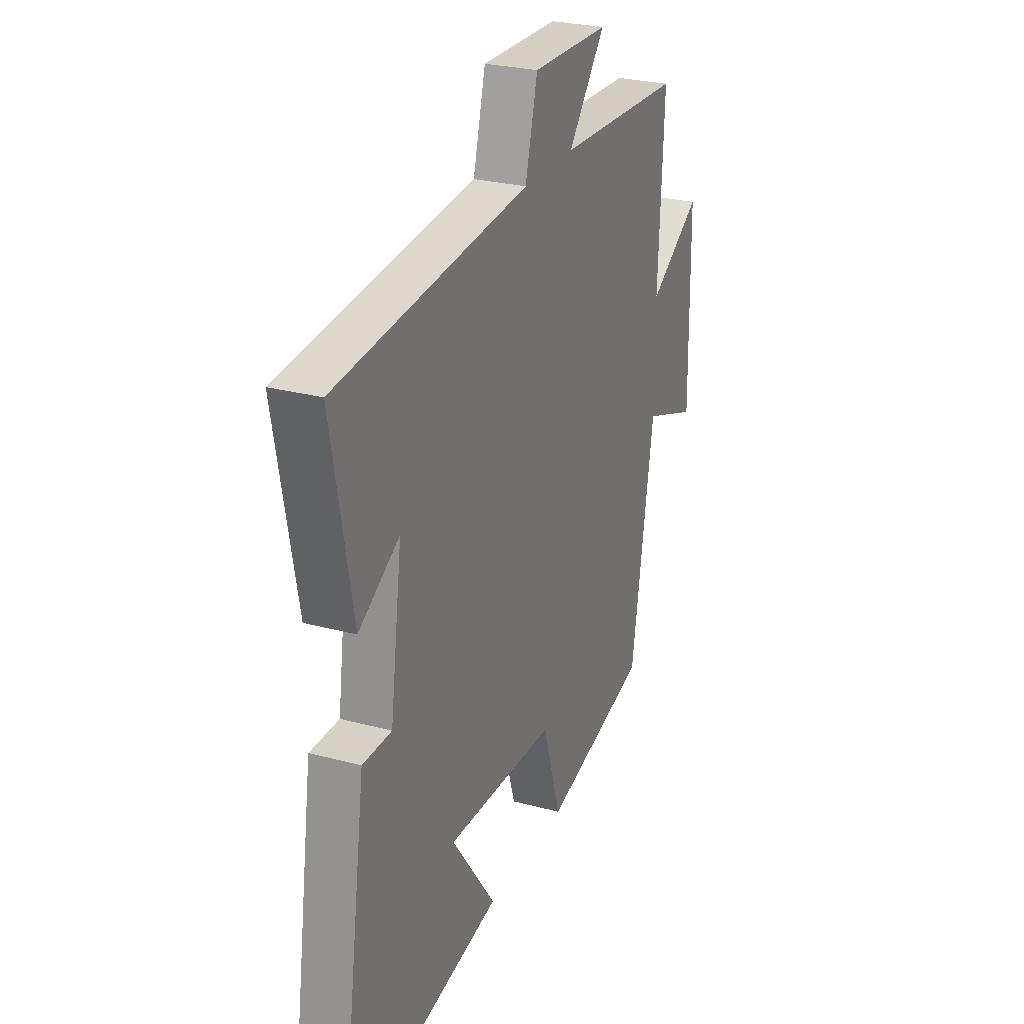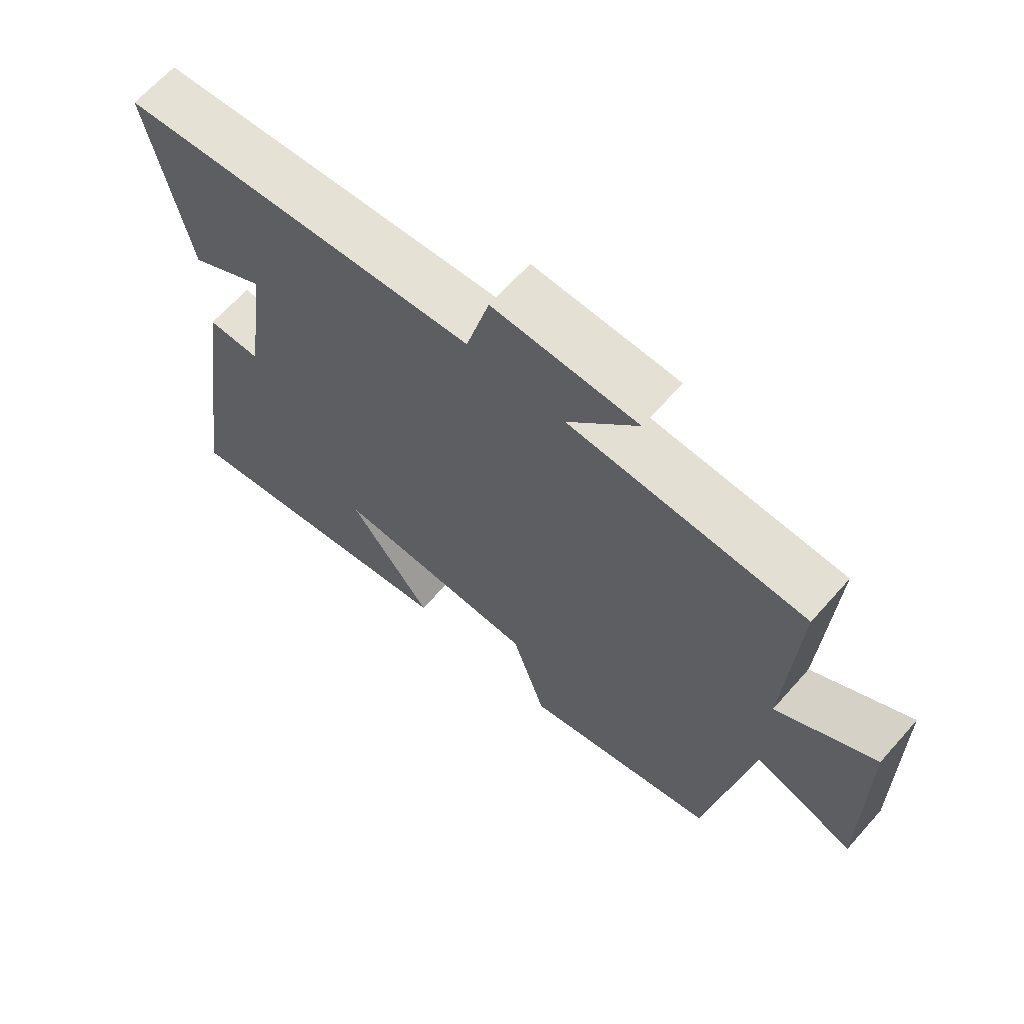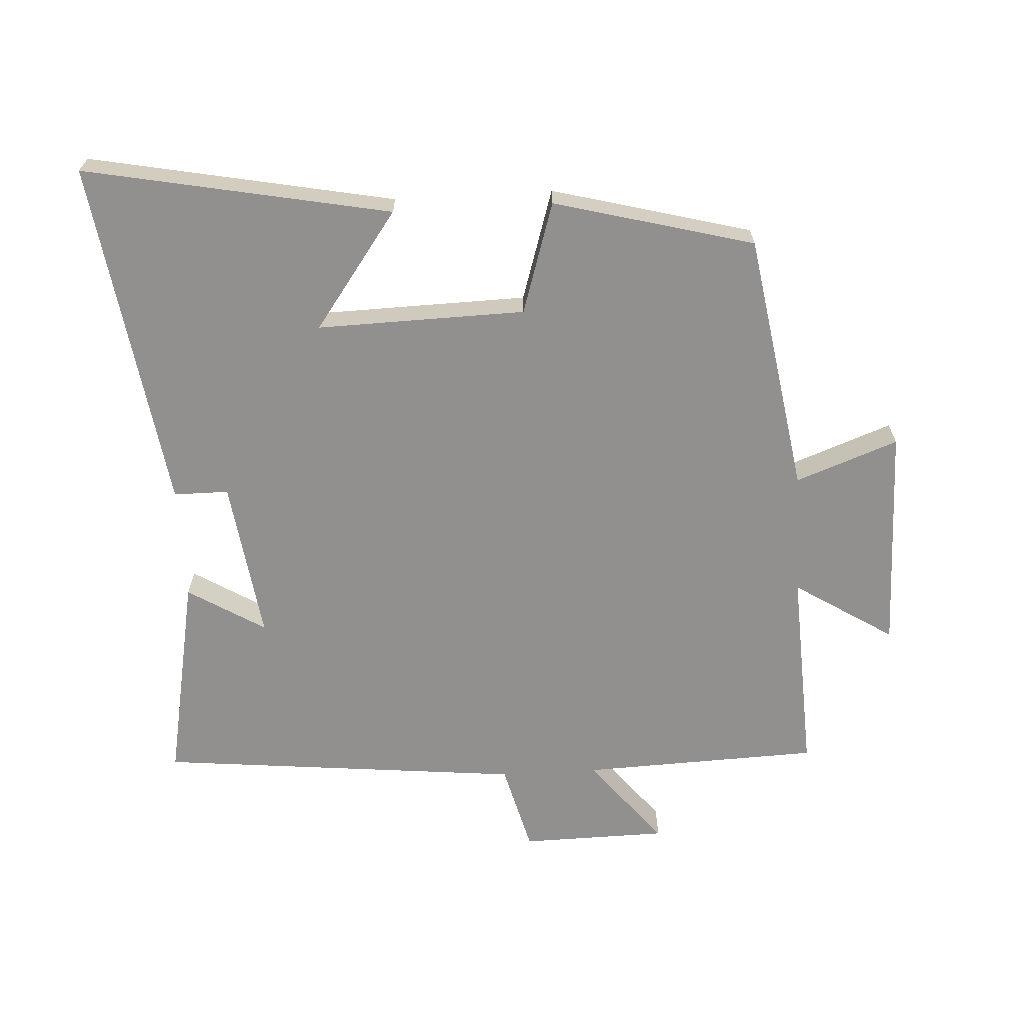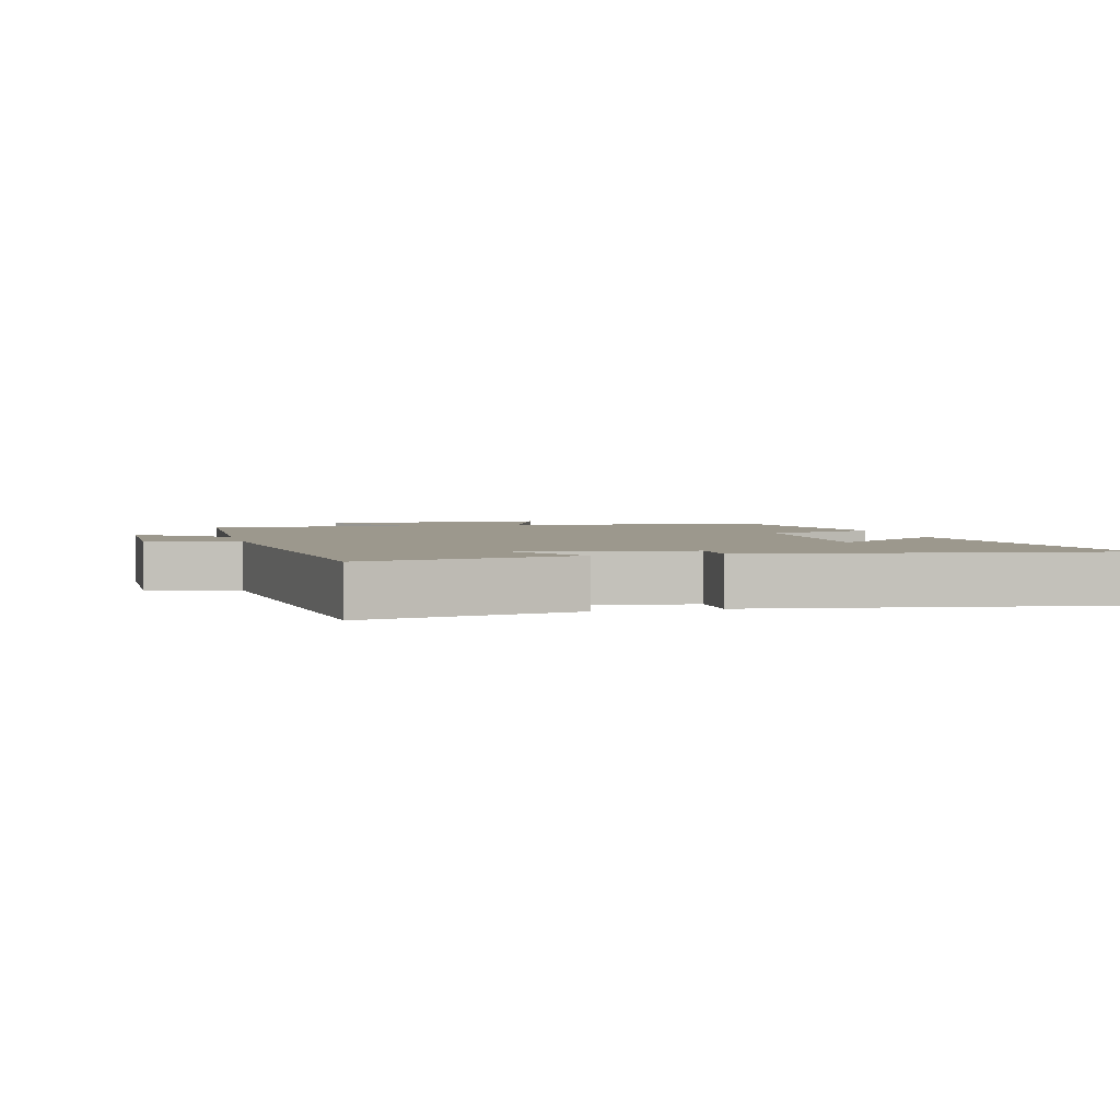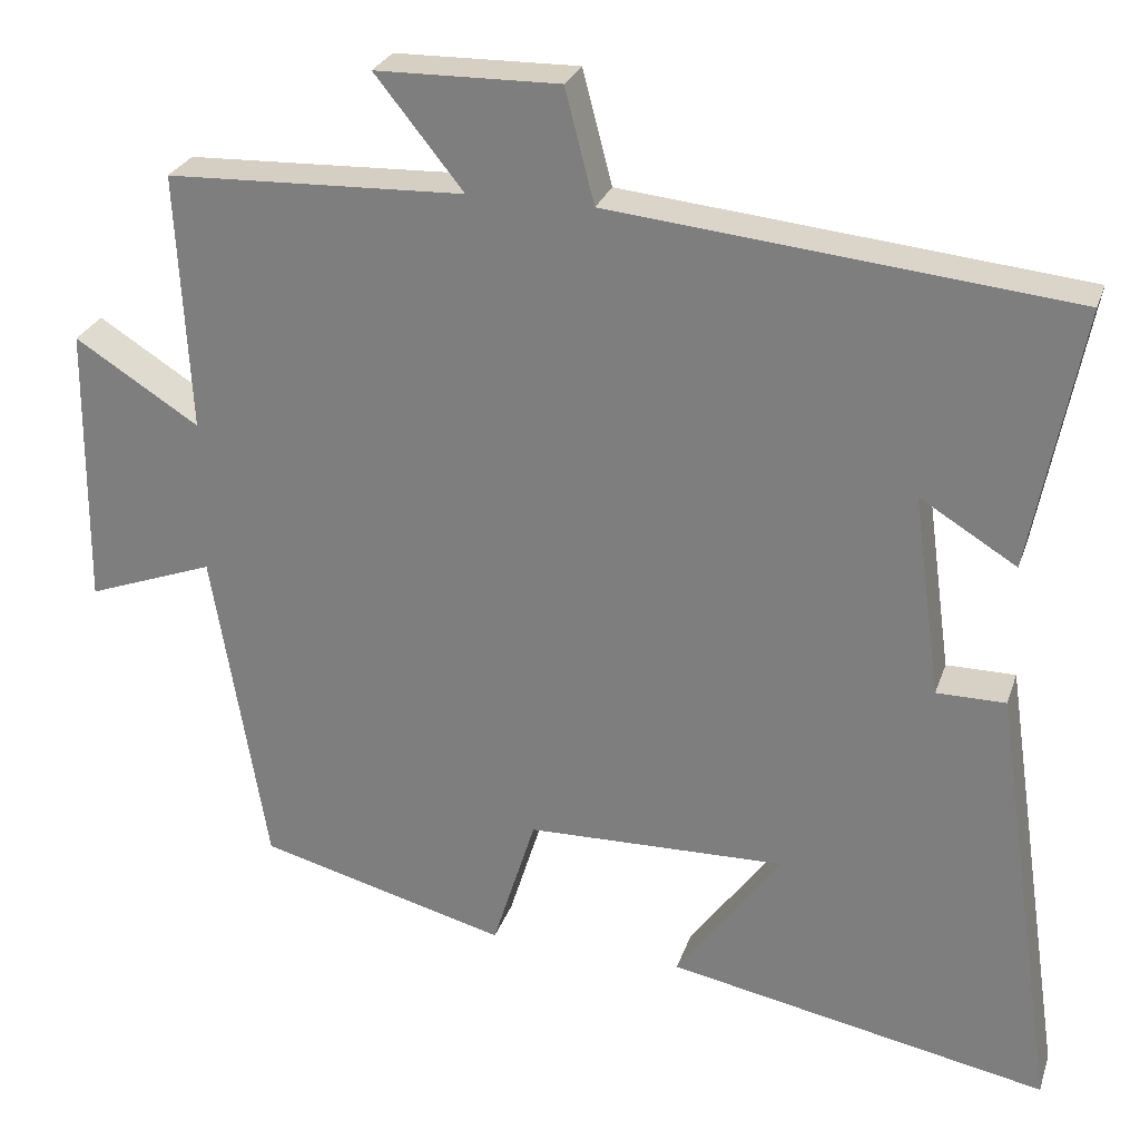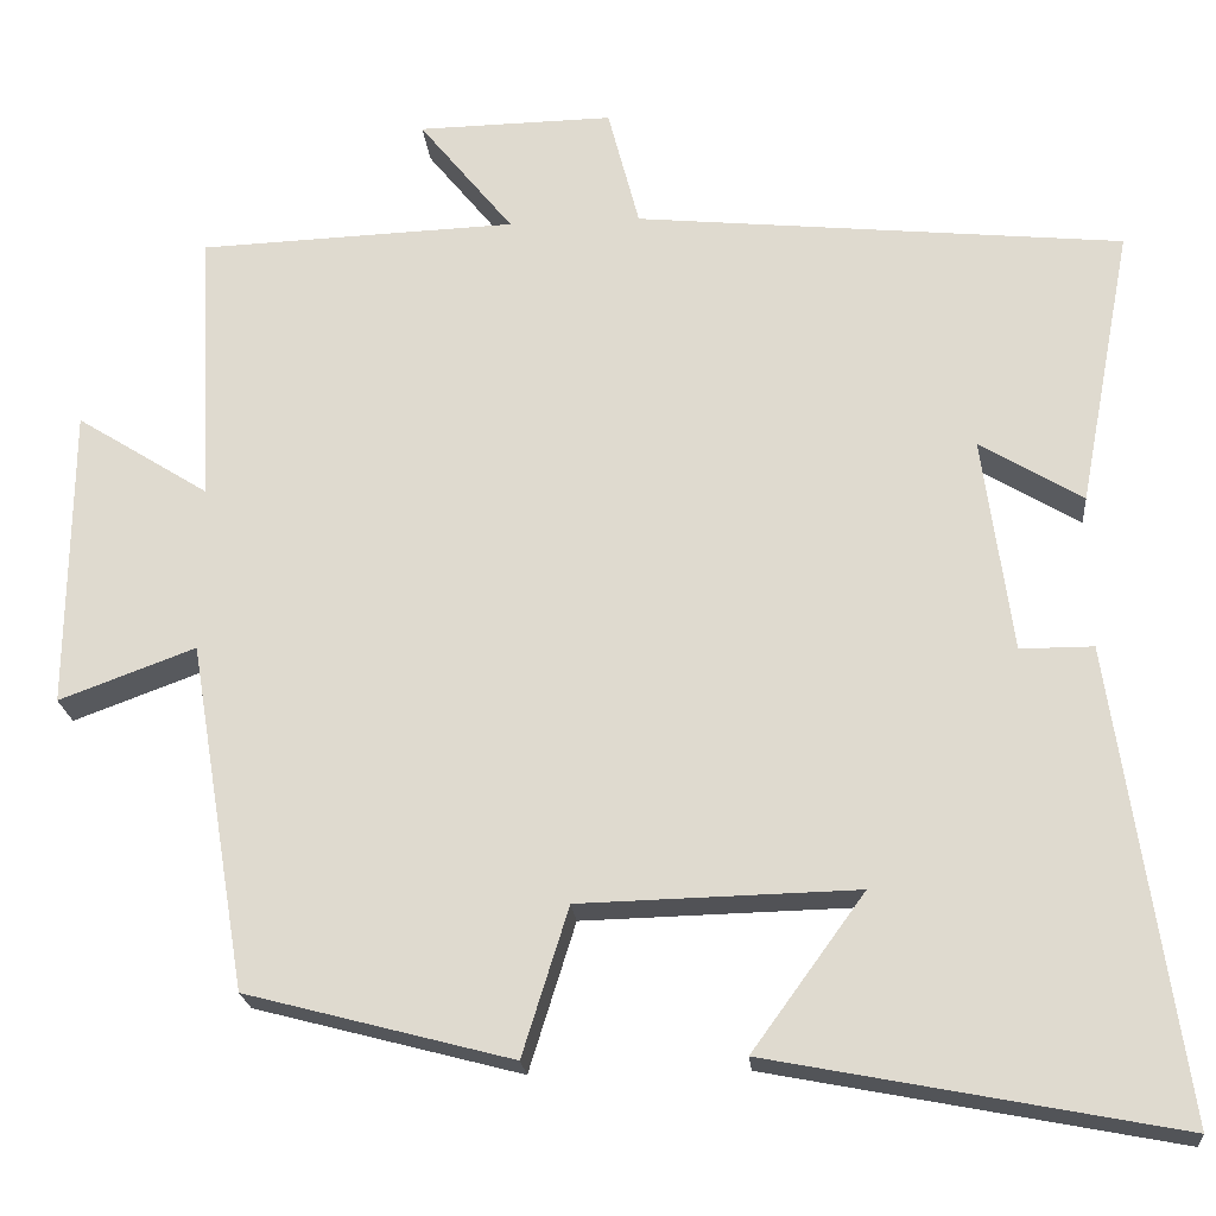
<metadata>
{"format":"obj","ext":"obj","renderer":"f3d","projection":"perspective","resolution":1024,"background":"white","views":[{"elev":26.6,"azim":112.8,"up":"+Z"},{"elev":65.7,"azim":-138.4,"up":"+Z"},{"elev":-65.7,"azim":-176.8,"up":"+Y"},{"elev":3.1,"azim":75.6,"up":"+Y"},{"elev":27.0,"azim":16.7,"up":"+Z"},{"elev":-21.3,"azim":5.0,"up":"+Z"}]}
</metadata>
<code>
v 0.579 0.07 -0.59
v 0.113 0.07 -0.5
v 0.242 0.07 -0.322
v -0.076 0.07 -0.33
v -0.129 0.07 -0.5
v -0.434 0.07 -0.42
v -0.5 0.07 -0.022
v -0.656 0.07 -0.08
v -0.652 0.07 0.266
v -0.5 0.07 0.17
v -0.516 0.07 0.486
v -0.151 0.07 0.5
v -0.259 0.07 0.634
v -0.035 0.07 0.638
v 0.001 0.07 0.5
v 0.561 0.07 0.444
v 0.5 0.07 0.123
v 0.382 0.07 0.195
v 0.416 0.07 -0.053
v 0.5 0.07 -0.053
v 0.579 0 -0.59
v 0.113 0 -0.5
v 0.242 0 -0.322
v -0.076 0 -0.33
v -0.129 0 -0.5
v -0.434 0 -0.42
v -0.5 0 -0.022
v -0.656 0 -0.08
v -0.652 0 0.266
v -0.5 0 0.17
v -0.516 0 0.486
v -0.151 0 0.5
v -0.259 0 0.634
v -0.035 0 0.638
v 0.001 0 0.5
v 0.561 0 0.444
v 0.5 0 0.123
v 0.382 0 0.195
v 0.416 0 -0.053
v 0.5 0 -0.053
f 19 20 1
f 15 16 17 18
f 15 18 19
f 12 13 14 15
f 12 15 19
f 11 12 19
f 10 11 19
f 7 8 9 10
f 6 7 10
f 5 6 10
f 4 5 10
f 3 4 10 19
f 1 2 3
f 1 3 19
f 21 40 39
f 38 37 36 35
f 39 38 35
f 35 34 33 32
f 39 35 32
f 39 32 31
f 39 31 30
f 30 29 28 27
f 30 27 26
f 30 26 25
f 30 25 24
f 39 30 24 23
f 23 22 21
f 39 23 21
f 1 21 22 2
f 2 22 23 3
f 3 23 24 4
f 4 24 25 5
f 5 25 26 6
f 6 26 27 7
f 7 27 28 8
f 8 28 29 9
f 9 29 30 10
f 10 30 31 11
f 11 31 32 12
f 12 32 33 13
f 13 33 34 14
f 14 34 35 15
f 15 35 36 16
f 16 36 37 17
f 17 37 38 18
f 18 38 39 19
f 19 39 40 20
f 20 40 21 1

</code>
